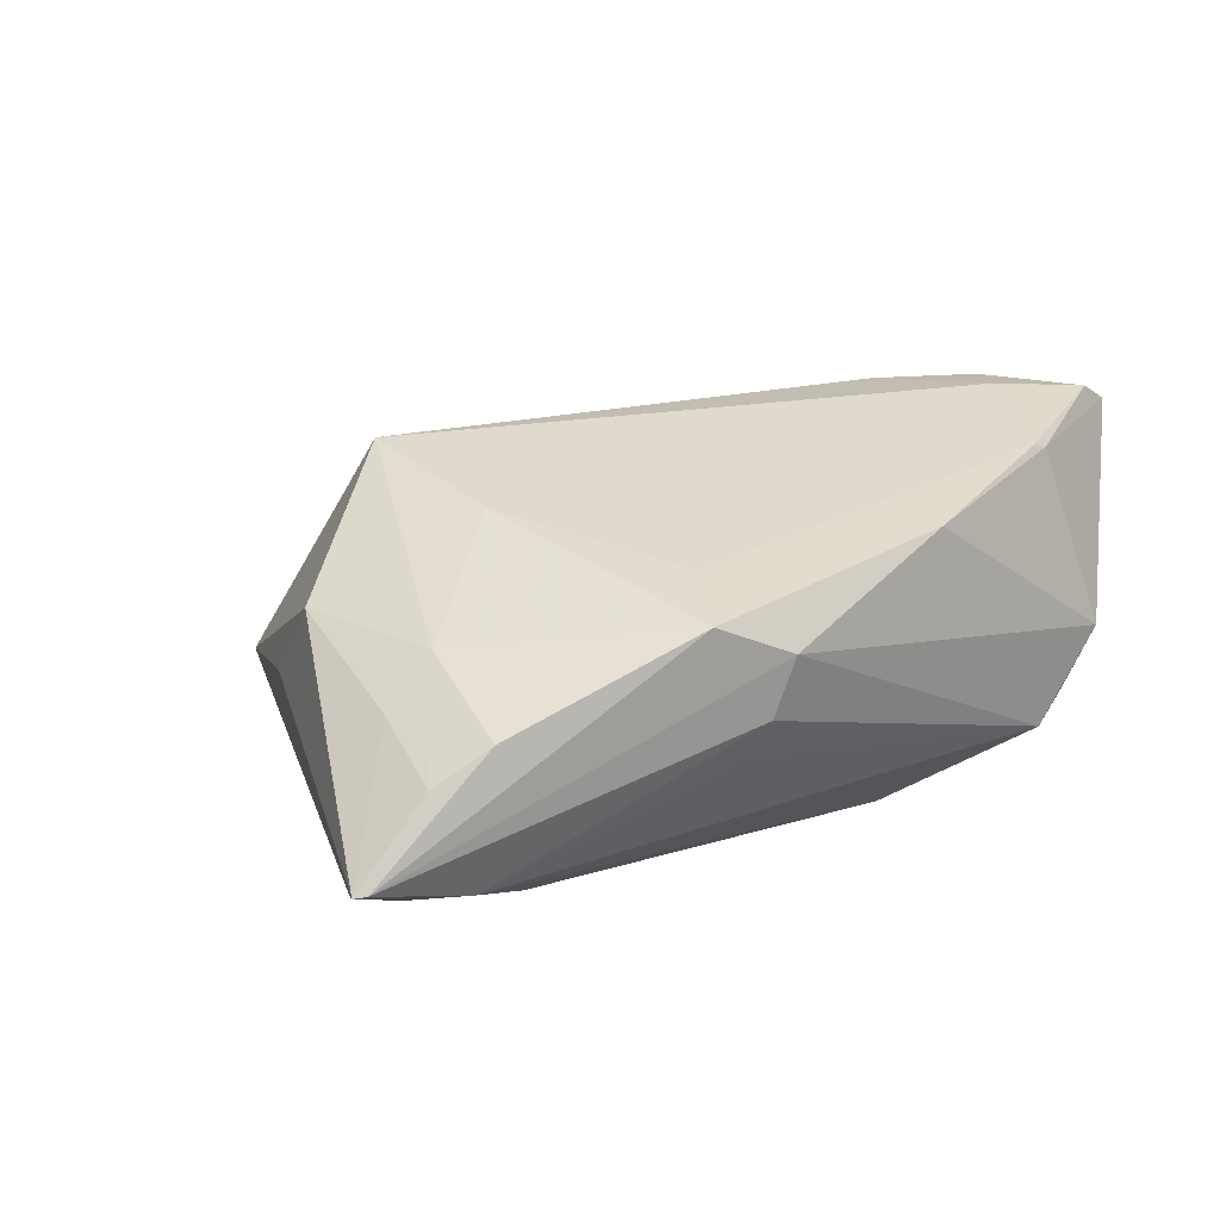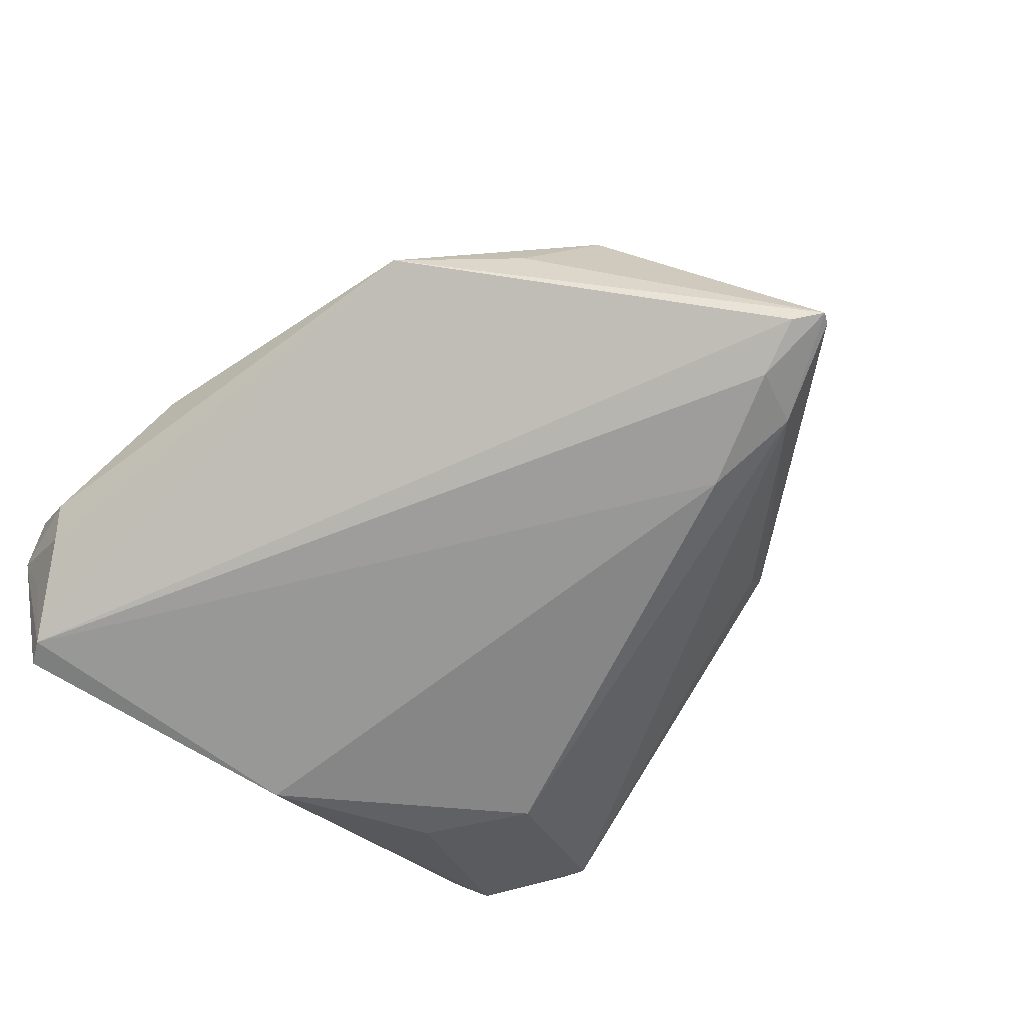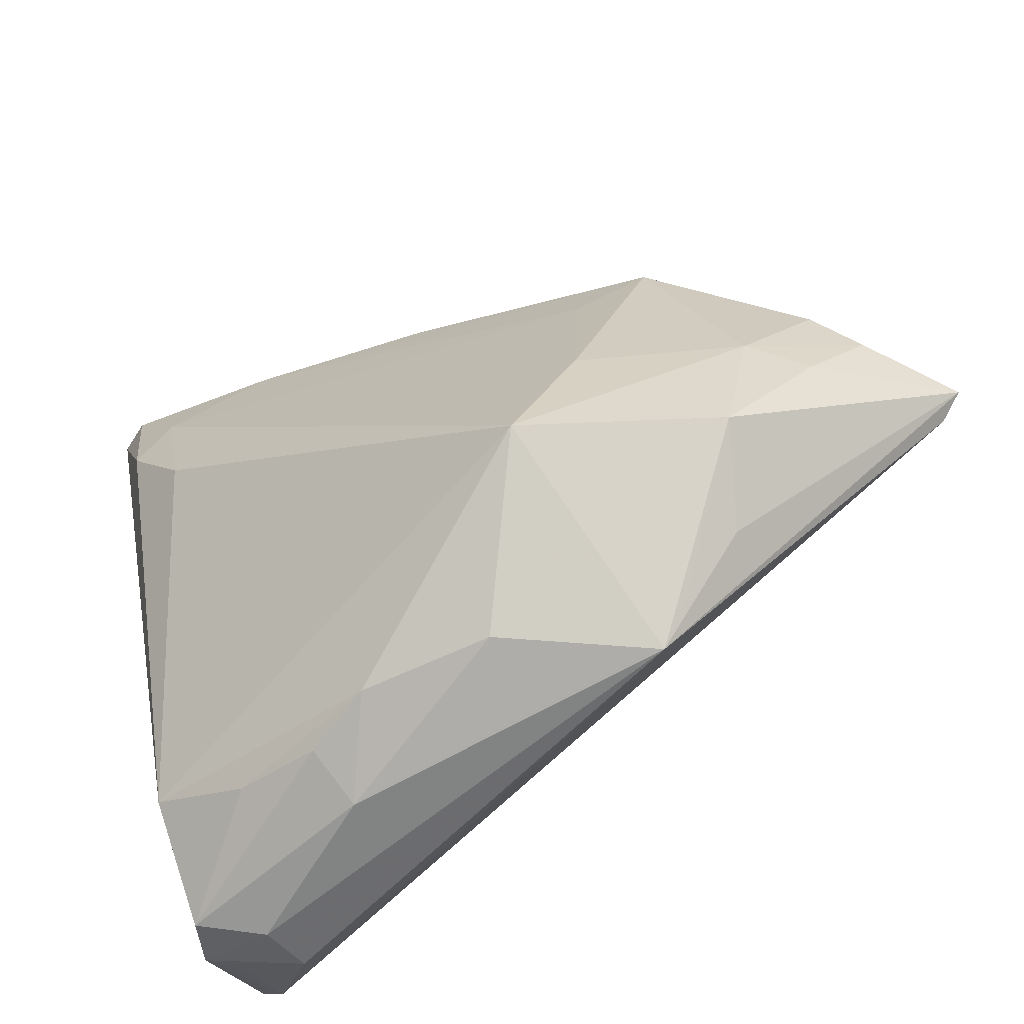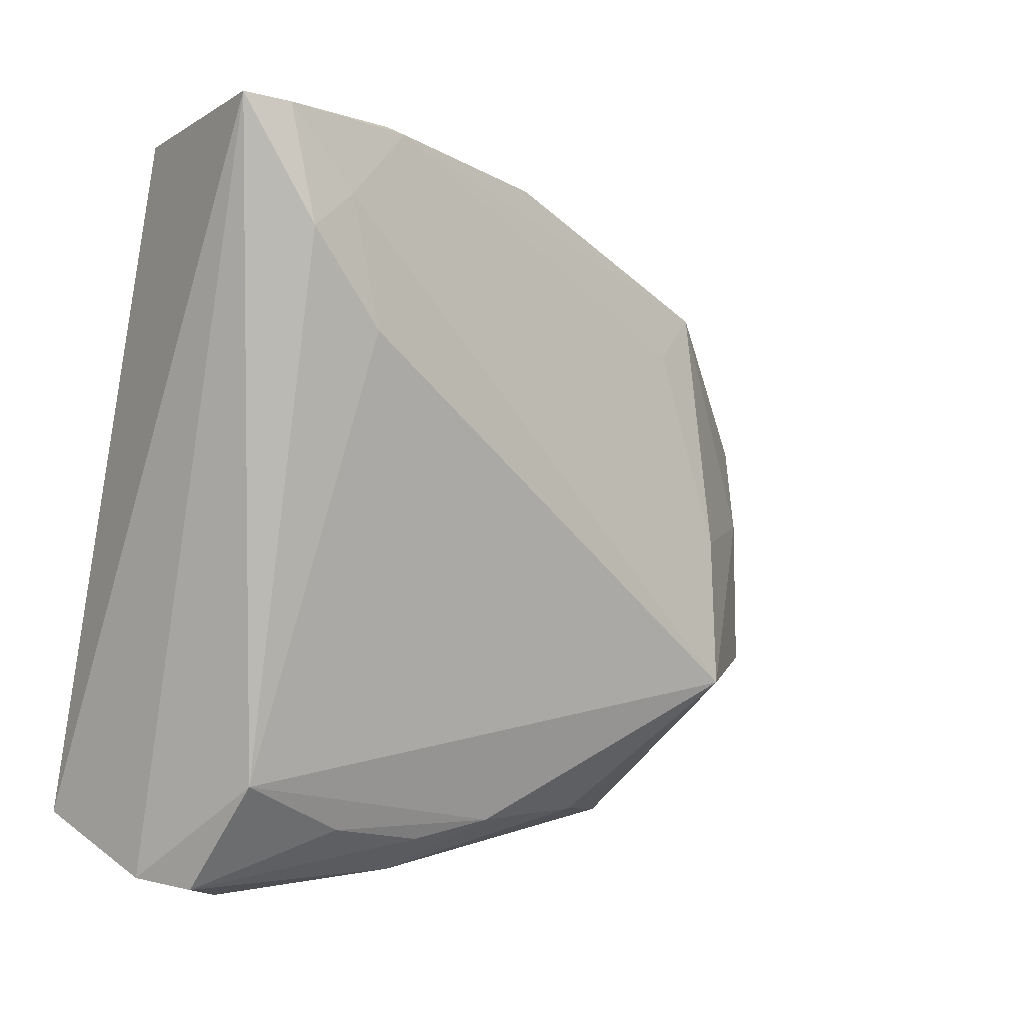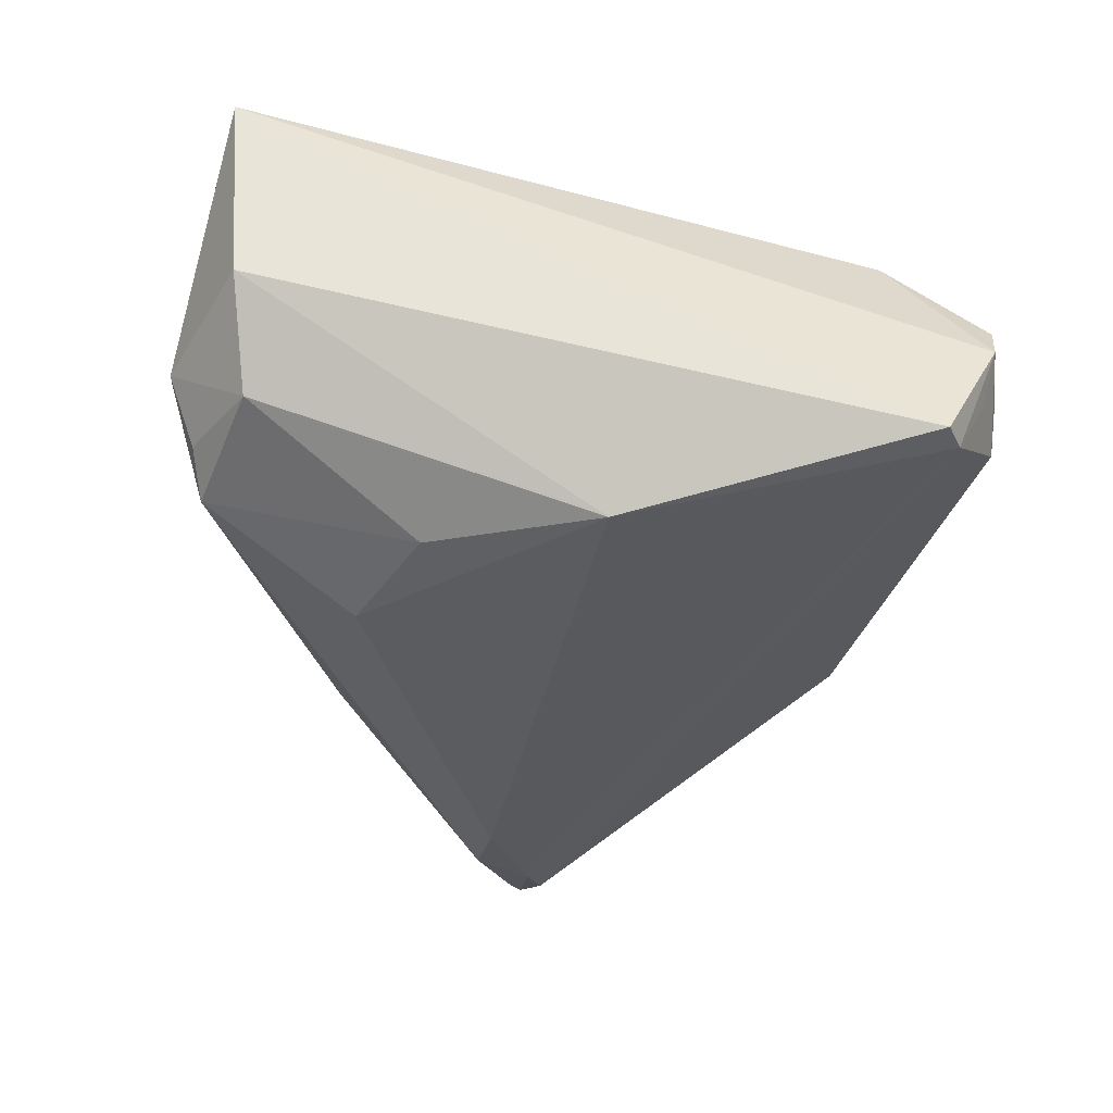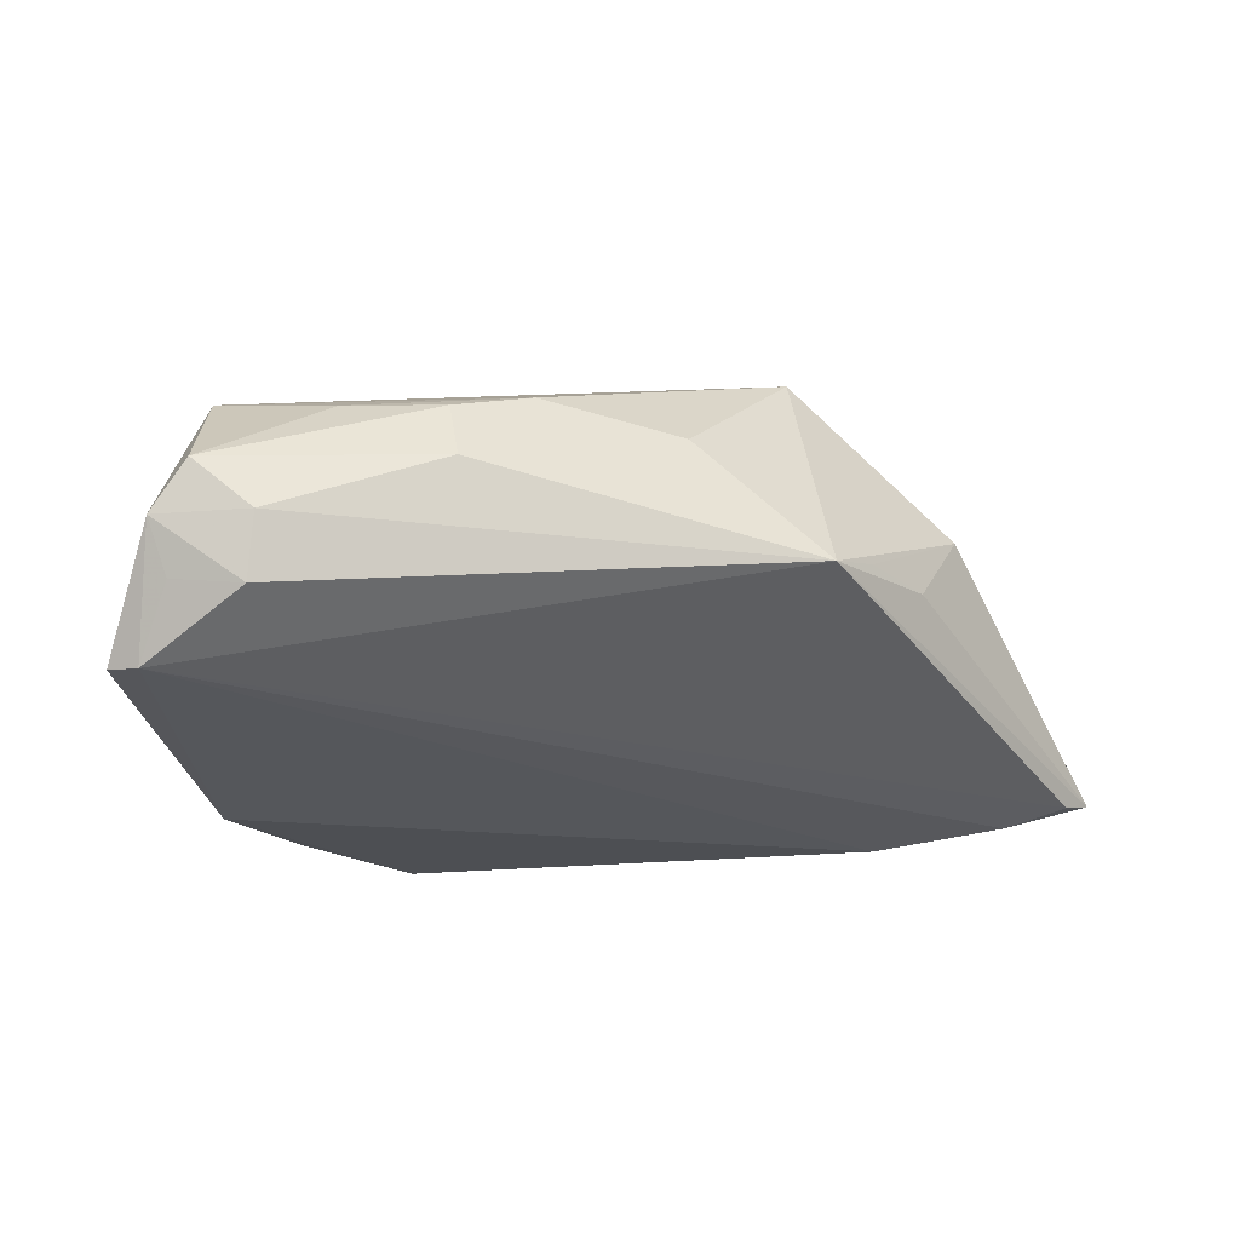
<metadata>
{"format":"obj","ext":"obj","renderer":"f3d","projection":"perspective","resolution":1024,"background":"white","views":[{"elev":10.6,"azim":119.1,"up":"+Z"},{"elev":-62.0,"azim":45.9,"up":"+Z"},{"elev":-56.6,"azim":38.0,"up":"+Y"},{"elev":-4.9,"azim":-38.4,"up":"+Y"},{"elev":-34.7,"azim":-94.7,"up":"+Z"},{"elev":-17.6,"azim":-6.5,"up":"+Z"}]}
</metadata>
<code>
v 0.02951 0.03088 0.002998
v 0.03291 -0.004128 0.01606
v -0.03449 -0.04189 -0.008766
v 0.04872 -0.0006754 0.003732
v -0.03295 -0.04442 0.002551
v 0.0418 0.005681 -0.02231
v 0.03098 0.02585 -0.008009
v 0.005584 0.03684 0.01344
v -0.03288 0.0256 0.02628
v -0.03792 0.03777 0.00158
v 0.03436 -0.03231 -0.001462
v -0.02707 -0.04438 -0.009718
v -0.0369 -0.038 -0.01638
v -0.01702 0.03887 0.02006
v 0.05399 -0.003068 -0.002176
v 0.02803 -0.02145 0.02201
v -0.03997 0.03927 0.02338
v -0.03997 -0.0363 -0.01616
v -0.0266 -0.04559 -0.002809
v -0.02035 0.04194 -0.008756
v -0.03156 -0.03297 0.01235
v -0.007805 -0.04306 0.004324
v 0.05439 0.0101 -0.003639
v -0.02155 0.01687 -0.02079
v -0.03523 0.03852 0.02526
v 0.05862 0.005076 -0.007877
v -0.01896 0.03952 0.01957
v -0.009092 0.02352 -0.02231
v -0.0193 -0.038 0.01083
v 0.04096 -0.02579 -0.002264
v 1.667e-05 -0.03737 0.01285
v 0.06197 -0.002172 -0.01862
v -0.03657 -0.04325 -0.002997
v -0.01574 0.04091 -0.01263
v -0.008544 -0.03935 0.01087
v 0.06427 0.00166 -0.0176
v -0.0245 0.01538 0.02598
v 0.02987 0.01956 0.01083
v 0.03048 0.02861 -0.003964
v -0.0277 0.02975 0.02575
v 0.01532 -0.03655 0.009453
v 0.06507 0.0003257 -0.01782
v 0.05536 1.62e-05 -0.02061
v -0.02995 -0.002278 -0.02231
v 0.04657 -0.01794 0.006199
v 0.05287 0.00683 -0.01972
v -0.03029 0.03616 -0.009166
v 0.03765 0.02542 0.006658
v 0.02968 -0.03745 -0.00302
v -0.02342 0.04486 -0.001497
f 33 17 18
f 18 17 10
f 12 49 19
f 19 33 12
f 16 49 45
f 41 49 16
f 16 37 21
f 17 33 21
f 50 10 17
f 18 10 44
f 28 6 44
f 13 33 18
f 49 12 13
f 18 44 13
f 13 44 6
f 30 49 42
f 42 45 30
f 16 45 4
f 5 33 19
f 5 21 33
f 34 39 7
f 20 50 34
f 1 39 34
f 34 50 1
f 47 44 10
f 47 20 34
f 10 50 47
f 50 20 47
f 3 12 33
f 33 13 3
f 3 13 12
f 43 13 6
f 11 45 49
f 49 30 11
f 11 30 45
f 48 4 23
f 23 4 26
f 23 26 42
f 15 4 45
f 26 4 15
f 15 45 42
f 42 26 15
f 49 41 22
f 22 5 19
f 19 49 22
f 5 22 35
f 34 7 46
f 46 28 34
f 46 6 28
f 42 43 46
f 46 43 6
f 46 7 39
f 9 25 17
f 17 21 9
f 9 21 37
f 28 44 24
f 44 47 24
f 34 28 24
f 24 47 34
f 42 49 32
f 32 43 42
f 49 13 32
f 13 43 32
f 21 5 29
f 5 35 29
f 42 46 36
f 36 46 39
f 39 1 36
f 36 1 48
f 36 23 42
f 48 23 36
f 25 9 40
f 40 14 25
f 40 37 16
f 40 9 37
f 48 14 38
f 14 40 38
f 8 14 48
f 48 1 8
f 8 1 50
f 31 29 35
f 31 41 16
f 16 21 31
f 21 29 31
f 31 22 41
f 31 35 22
f 48 38 2
f 16 4 2
f 2 4 48
f 2 40 16
f 2 38 40
f 27 8 50
f 14 8 27
f 25 14 27
f 27 50 17
f 17 25 27

</code>
